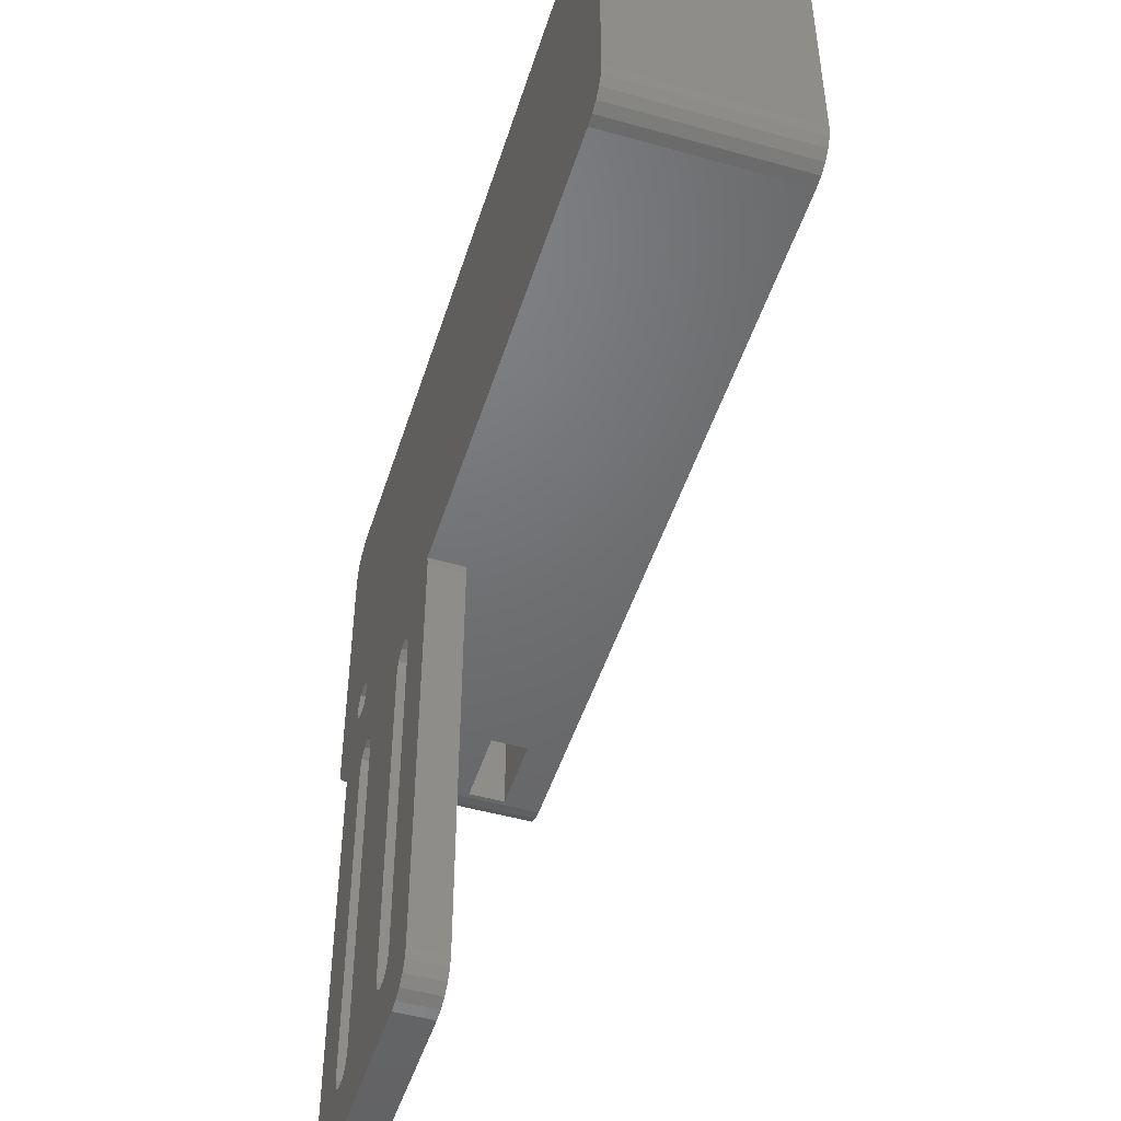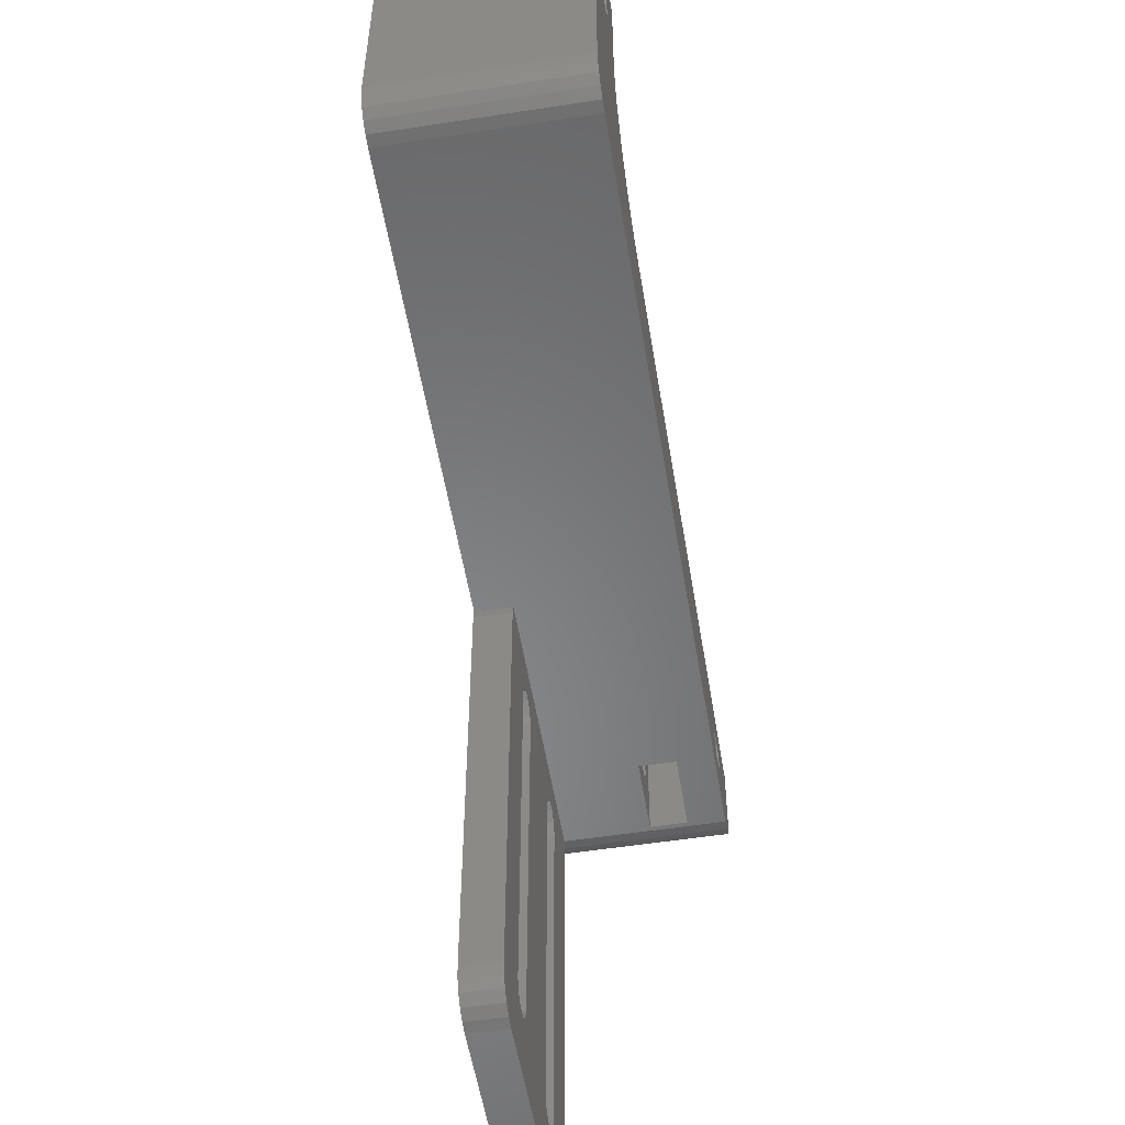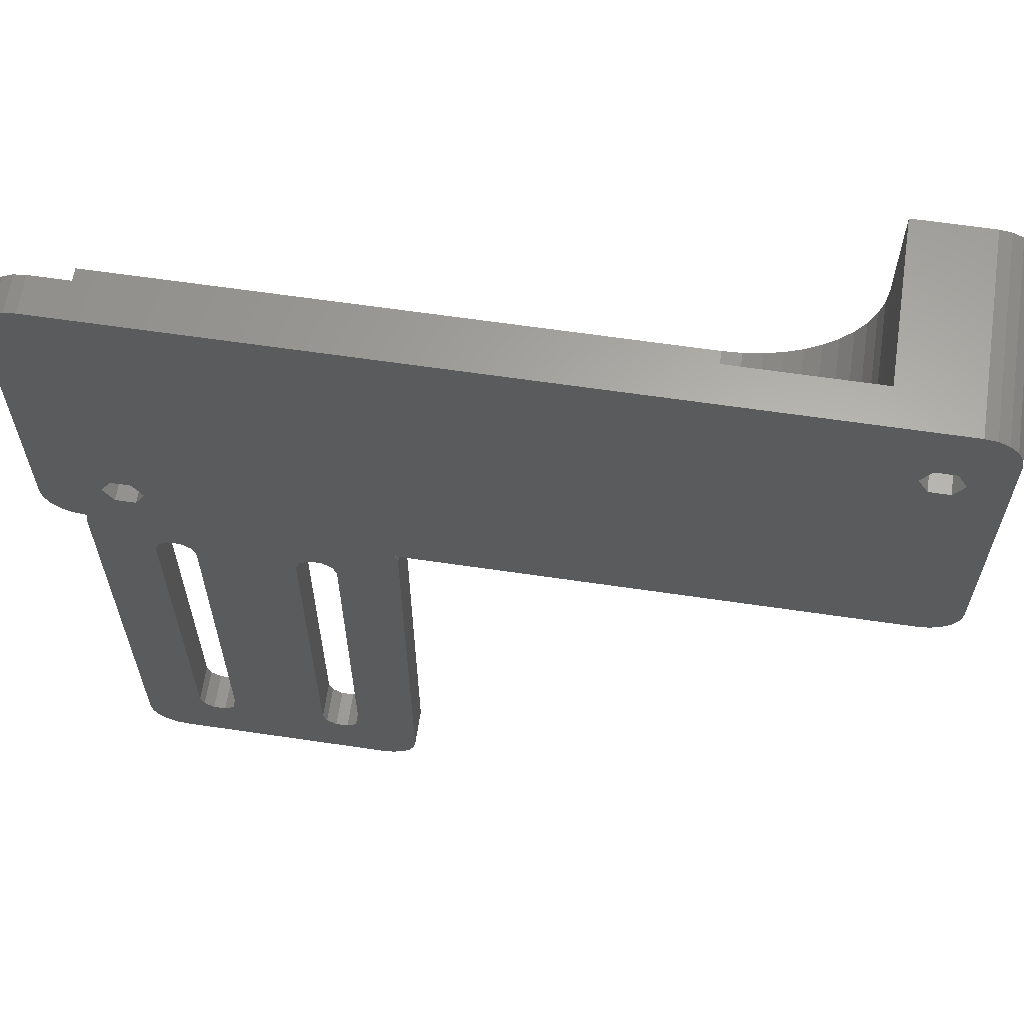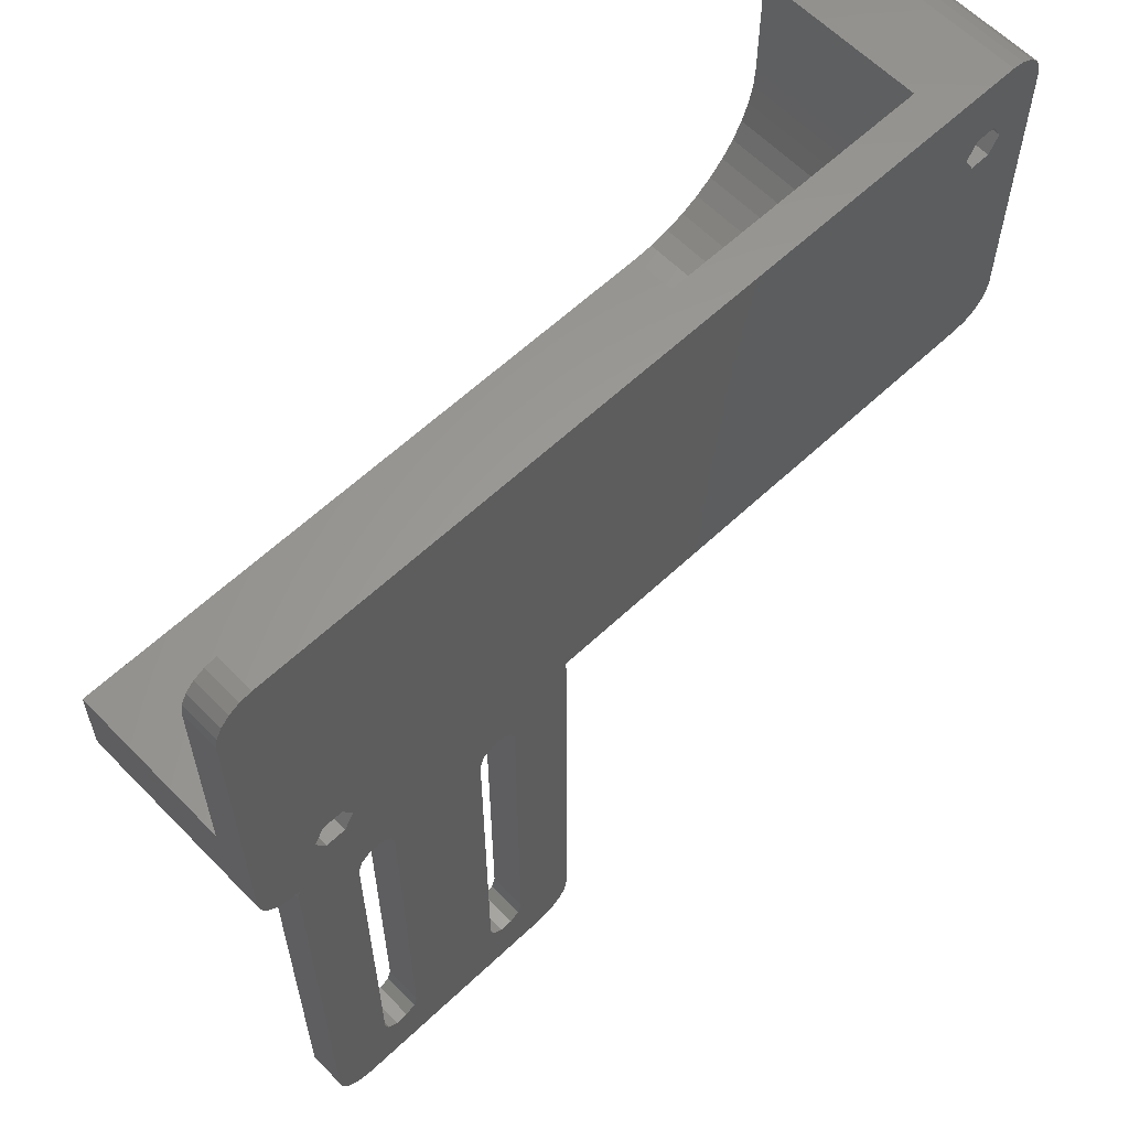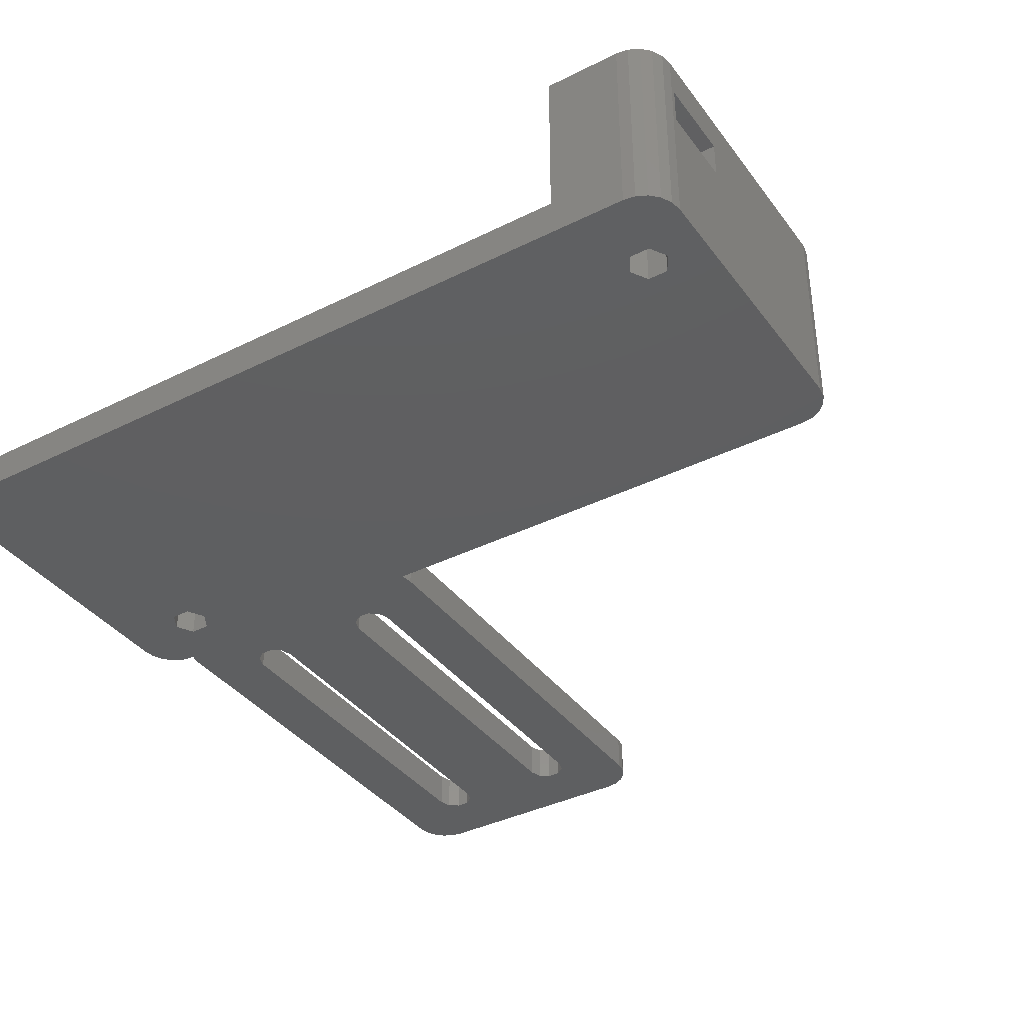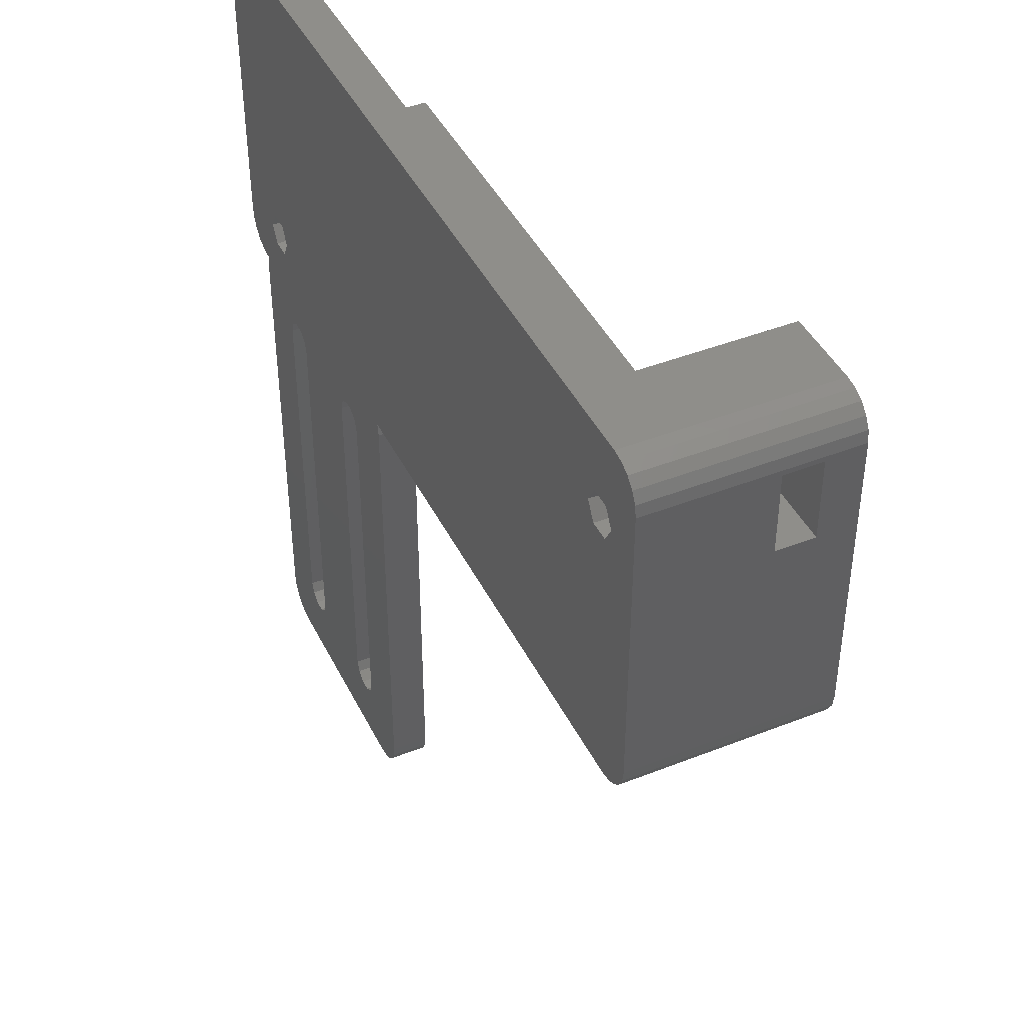
<metadata>
{"format":"stl","ext":"stl","renderer":"f3d","projection":"perspective","resolution":1024,"background":"white","views":[{"elev":-48.9,"azim":-107.4,"up":"+Y"},{"elev":-54.2,"azim":-80.7,"up":"+Y"},{"elev":63.1,"azim":-171.5,"up":"+Y"},{"elev":60.7,"azim":136.1,"up":"+Y"},{"elev":-38.0,"azim":-147.7,"up":"+Z"},{"elev":43.2,"azim":-115.0,"up":"+Y"}]}
</metadata>
<code>
# stl→obj: 224 verts, 460 faces
v -34.5 9 0
v -34.5 9 16
v -34.5 32 0
v -34.5 25.2 13
v -34.5 32 16
v -34.5 25.2 10
v -34.5 31.6 13
v -34.5 31.6 10
v -34.35 8.073 0
v -34.35 8.073 16
v -34.35 32.93 0
v -33.93 33.76 0
v -33.26 34.43 0
v -32.43 34.85 0
v -31.5 35 0
v -29.1 29.79 0
v 31.5 35 0
v 32.43 34.85 0
v 33.26 34.43 0
v 33.93 33.76 0
v 34.35 32.93 0
v 34.5 32 0
v 29.5 10.6 0
v 34.5 9 0
v 34.35 8.073 0
v 33.93 7.237 0
v 33.26 6.573 0
v 32.43 6.147 0
v 31.5 6 0
v 31.32 6 0
v 31.35 5.927 0
v 31.5 5 0
v 26.29 -29.44 0
v 31.5 -32 0
v 31.35 -32.93 0
v 24.51 -30.02 0
v 30.93 -33.76 0
v 30.26 -34.43 0
v 7.5 -32 0
v 28.5 -35 0
v 10.5 -35 0
v 7.647 -32.93 0
v 9.573 -34.85 0
v 8.073 -33.76 0
v 8.737 -34.43 0
v 13.51 -30.02 0
v 26.6 -28.5 0
v 7.5 5 0
v 7.647 5.927 0
v 7.684 6 0
v -28.3 28.4 0
v -29.1 27.01 0
v -32.43 6.147 0
v -33.26 6.573 0
v -33.93 7.237 0
v -31.5 28.4 0
v -30.7 27.01 0
v -30.7 29.79 0
v 12.4 -28.5 0
v 12.4 1.5 0
v 15.29 2.441 0
v 15.6 1.5 0
v 12.71 2.441 0
v 15.29 -29.44 0
v 14.49 -30.02 0
v 12.71 -29.44 0
v 15.6 -28.5 0
v 13.51 3.022 0
v 14.49 3.022 0
v 23.4 -28.5 0
v 23.4 1.5 0
v 25.49 3.022 0
v 26.29 2.441 0
v 23.71 2.441 0
v 25.49 -30.02 0
v 23.71 -29.44 0
v -31.5 6 0
v 26.6 1.5 0
v 24.51 3.022 0
v 28.7 9.214 0
v 26.3 10.6 0
v 27.1 9.214 0
v 28.7 11.99 0
v 27.1 11.99 0
v 29.43 -34.85 0
v -34.35 32.93 16
v -33.26 6.573 16
v -33.93 7.237 16
v -32.43 6.147 16
v -31.5 6 16
v -30.7 27.01 16
v 31.5 6 16
v -14.5 15 16
v -16.07 15.11 16
v -17.6 15.45 16
v -19.07 15.99 16
v -20.45 16.75 16
v -21.7 17.69 16
v -22.81 18.8 16
v -31.5 28.4 16
v -30.7 29.79 16
v -28.3 28.4 16
v -29.1 27.01 16
v -25.39 24.43 16
v -25.5 26 16
v -31.5 35 16
v -25.5 35 16
v -32.43 34.85 16
v -33.26 34.43 16
v -33.93 33.76 16
v 28.7 11.99 16
v 29.5 10.6 16
v 34.5 9 16
v 28.7 9.214 16
v 33.93 7.237 16
v -29.1 29.79 16
v -23.75 20.05 16
v -25.05 22.9 16
v 27.1 9.214 16
v 33.26 6.573 16
v 34.35 8.073 16
v 34.5 15 16
v 27.1 11.99 16
v -24.51 21.43 16
v 32.43 6.147 16
v 26.3 10.6 16
v -26.7 25.2 13
v -26.7 25.2 10
v -26.7 31.6 13
v -26.7 31.6 10
v -30.7 29.79 10
v -31.5 28.4 10
v -29.1 29.79 10
v -29.1 27.01 10
v -30.7 27.01 10
v -28.3 28.4 10
v 31.32 6 3
v 7.684 6 3
v 24.7 6 10
v 31.1 6 10
v 24.7 6 13
v 31.1 6 13
v 7.647 5.927 3
v 7.5 5 3
v 7.5 -32 3
v 7.647 -32.93 3
v 8.073 -33.76 3
v 8.737 -34.43 3
v 9.573 -34.85 3
v 10.5 -35 3
v 28.5 -35 3
v 29.43 -34.85 3
v 30.26 -34.43 3
v 30.93 -33.76 3
v 31.35 -32.93 3
v 31.5 -32 3
v 31.5 5 3
v 31.35 5.927 3
v 34.5 15 3
v 34.5 32 3
v 34.35 32.93 3
v 33.93 33.76 3
v 33.26 34.43 3
v 32.43 34.85 3
v 31.5 35 3
v -25.5 35 3
v 12.71 2.441 3
v 12.4 1.5 3
v 12.4 -28.5 3
v 13.51 3.022 3
v 14.49 3.022 3
v 15.29 2.441 3
v 15.6 1.5 3
v 15.6 -28.5 3
v 15.29 -29.44 3
v 14.49 -30.02 3
v 13.51 -30.02 3
v 12.71 -29.44 3
v 23.4 1.5 3
v 23.4 -28.5 3
v 23.71 2.441 3
v 24.51 3.022 3
v 25.49 3.022 3
v 26.29 2.441 3
v 26.6 1.5 3
v 26.6 -28.5 3
v 26.29 -29.44 3
v 25.49 -30.02 3
v 24.51 -30.02 3
v 23.71 -29.44 3
v 27.1 11.99 10
v 26.3 10.6 10
v 27.1 9.214 10
v 28.7 11.99 10
v 29.5 10.6 10
v 28.7 9.214 10
v -25.5 26 3
v -25.39 24.43 3
v -25.05 22.9 3
v -24.51 21.43 3
v -23.75 20.05 3
v -22.81 18.8 3
v -21.7 17.69 3
v -20.45 16.75 3
v -19.07 15.99 3
v -17.6 15.45 3
v -16.07 15.11 3
v -14.5 15 3
v -30.7 27.01 13.4
v -31.5 28.4 13.4
v -29.1 27.01 13.4
v -28.3 28.4 13.4
v -29.1 29.79 13.4
v -30.7 29.79 13.4
v 27.1 9.214 13.4
v 26.3 10.6 13.4
v 28.7 9.214 13.4
v 29.5 10.6 13.4
v 28.7 11.99 13.4
v 27.1 11.99 13.4
v 24.7 13.8 10
v 24.7 13.8 13
v 31.1 13.8 10
v 31.1 13.8 13
f 1 2 3
f 4 2 5
f 6 2 4
f 7 4 5
f 3 2 6
f 3 8 5
f 8 7 5
f 8 3 6
f 1 9 2
f 2 9 10
f 1 3 9
f 9 3 11
f 9 11 12
f 9 12 13
f 9 13 14
f 9 14 15
f 16 15 17
f 9 17 18
f 9 18 19
f 9 19 20
f 9 20 21
f 9 21 22
f 23 22 24
f 9 24 25
f 9 25 26
f 9 26 27
f 9 27 28
f 9 28 29
f 9 29 30
f 9 30 31
f 31 32 9
f 33 34 35
f 36 37 38
f 39 40 41
f 42 41 43
f 44 43 45
f 39 41 42
f 46 40 39
f 47 34 33
f 32 48 49
f 32 49 50
f 32 50 9
f 51 17 52
f 9 53 54
f 9 54 55
f 9 15 56
f 9 56 57
f 9 57 52
f 9 52 17
f 16 17 51
f 58 15 16
f 59 48 60
f 56 15 58
f 61 32 62
f 63 60 48
f 64 40 65
f 59 66 39
f 66 46 39
f 67 40 64
f 68 48 69
f 32 61 69
f 32 69 48
f 70 62 71
f 68 63 48
f 72 32 73
f 74 71 62
f 33 37 75
f 76 36 38
f 77 9 50
f 32 34 78
f 32 78 73
f 74 62 79
f 32 72 79
f 32 79 62
f 23 24 80
f 9 22 81
f 9 81 82
f 9 82 24
f 82 80 24
f 83 22 23
f 84 22 83
f 81 22 84
f 42 43 44
f 78 34 47
f 62 70 67
f 33 35 37
f 70 76 67
f 76 38 85
f 76 85 40
f 76 40 67
f 75 37 36
f 65 40 46
f 48 59 39
f 53 9 77
f 3 5 11
f 11 5 86
f 5 2 10
f 87 5 88
f 88 5 10
f 89 5 87
f 90 5 89
f 91 5 90
f 92 93 90
f 93 94 90
f 94 95 90
f 95 96 90
f 96 97 90
f 97 98 90
f 98 99 90
f 100 101 5
f 102 103 104
f 102 104 105
f 106 5 107
f 108 5 106
f 109 5 108
f 110 5 109
f 86 5 110
f 99 91 90
f 100 5 91
f 111 112 113
f 112 114 115
f 116 5 101
f 103 99 117
f 103 91 99
f 118 104 103
f 105 107 116
f 116 107 5
f 115 119 120
f 112 115 121
f 122 111 113
f 122 123 111
f 113 112 121
f 105 116 102
f 103 117 124
f 103 124 118
f 114 119 115
f 119 125 120
f 119 92 125
f 119 93 92
f 126 93 119
f 123 93 126
f 122 93 123
f 127 128 4
f 4 128 6
f 129 127 7
f 7 127 4
f 130 129 7
f 8 130 7
f 131 130 8
f 6 132 8
f 133 130 131
f 134 135 128
f 136 130 133
f 128 130 136
f 136 134 128
f 6 135 132
f 6 128 135
f 132 131 8
f 9 55 10
f 10 55 88
f 88 55 54
f 87 88 54
f 87 54 53
f 89 87 53
f 89 53 77
f 90 89 77
f 90 77 50
f 137 90 138
f 138 90 50
f 139 90 137
f 29 137 30
f 92 137 29
f 140 139 137
f 141 90 139
f 92 90 141
f 92 142 137
f 142 140 137
f 141 142 92
f 49 143 50
f 50 143 138
f 48 144 49
f 49 144 143
f 39 145 48
f 48 145 144
f 39 42 145
f 145 42 146
f 42 44 146
f 146 44 147
f 147 44 45
f 148 147 45
f 148 45 43
f 149 148 43
f 149 43 41
f 150 149 41
f 150 41 40
f 151 150 40
f 151 40 85
f 152 151 85
f 152 85 38
f 153 152 38
f 153 38 37
f 154 153 37
f 154 37 35
f 155 154 35
f 155 35 34
f 156 155 34
f 156 34 32
f 157 156 32
f 32 31 158
f 157 32 158
f 31 30 137
f 158 31 137
f 92 29 28
f 125 92 28
f 125 28 27
f 120 125 27
f 120 27 26
f 115 120 26
f 115 26 25
f 121 115 25
f 121 25 24
f 113 121 24
f 159 24 22
f 159 122 113
f 113 24 159
f 160 159 22
f 22 21 161
f 160 22 161
f 21 20 162
f 161 21 162
f 19 163 20
f 20 163 162
f 18 164 19
f 19 164 163
f 17 165 18
f 18 165 164
f 165 17 166
f 15 106 166
f 15 166 17
f 166 106 107
f 14 108 15
f 15 108 106
f 13 109 14
f 14 109 108
f 12 110 13
f 13 110 109
f 11 86 12
f 12 86 110
f 58 131 132
f 56 58 132
f 132 135 57
f 56 132 57
f 16 133 131
f 58 16 131
f 136 133 51
f 51 133 16
f 136 51 134
f 134 51 52
f 134 52 135
f 135 52 57
f 63 167 168
f 60 63 168
f 60 168 169
f 59 60 169
f 68 170 167
f 63 68 167
f 69 171 170
f 68 69 170
f 61 172 171
f 69 61 171
f 173 172 62
f 62 172 61
f 173 62 174
f 174 62 67
f 174 67 175
f 175 67 64
f 175 64 176
f 176 64 65
f 176 65 177
f 177 65 46
f 177 46 178
f 178 46 66
f 169 178 66
f 59 169 66
f 71 179 180
f 70 71 180
f 74 181 179
f 71 74 179
f 79 182 181
f 74 79 181
f 72 183 182
f 79 72 182
f 73 184 183
f 72 73 183
f 185 184 78
f 78 184 73
f 185 78 186
f 186 78 47
f 186 47 187
f 187 47 33
f 187 33 188
f 188 33 75
f 188 75 189
f 189 75 36
f 189 36 190
f 190 36 76
f 180 190 76
f 70 180 76
f 84 191 192
f 81 84 192
f 192 193 82
f 81 192 82
f 83 194 191
f 84 83 191
f 195 194 23
f 23 194 83
f 195 23 196
f 196 23 80
f 196 80 193
f 193 80 82
f 166 107 105
f 197 166 105
f 105 104 198
f 197 105 198
f 104 118 199
f 198 104 199
f 118 124 200
f 199 118 200
f 124 117 201
f 200 124 201
f 117 99 202
f 201 117 202
f 98 203 99
f 99 203 202
f 97 204 98
f 98 204 203
f 96 205 97
f 97 205 204
f 95 206 96
f 96 206 205
f 94 207 95
f 95 207 206
f 93 208 94
f 94 208 207
f 122 159 93
f 93 159 208
f 100 91 209
f 210 100 209
f 103 211 91
f 91 211 209
f 102 212 103
f 103 212 211
f 102 116 212
f 212 116 213
f 213 116 101
f 214 213 101
f 214 101 100
f 210 214 100
f 126 119 215
f 216 126 215
f 114 217 119
f 119 217 215
f 112 218 114
f 114 218 217
f 112 111 218
f 218 111 219
f 219 111 123
f 220 219 123
f 220 123 126
f 216 220 126
f 127 129 128
f 128 129 130
f 144 145 146
f 148 144 147
f 147 144 146
f 149 144 148
f 150 144 149
f 169 144 150
f 187 188 151
f 186 187 152
f 185 154 155
f 185 155 156
f 171 172 157
f 158 144 157
f 137 144 158
f 138 144 137
f 143 144 138
f 178 169 150
f 167 144 168
f 170 144 167
f 157 144 170
f 172 173 157
f 157 170 171
f 182 183 157
f 173 174 180
f 151 174 175
f 151 176 150
f 176 177 150
f 177 178 150
f 190 180 174
f 181 173 179
f 182 173 181
f 183 184 157
f 157 173 182
f 157 185 156
f 157 184 185
f 153 186 152
f 185 153 154
f 152 187 151
f 185 186 153
f 151 189 174
f 189 190 174
f 180 179 173
f 188 189 151
f 175 176 151
f 169 168 144
f 221 222 141
f 139 221 141
f 191 223 221
f 195 196 140
f 139 192 221
f 194 223 191
f 196 193 140
f 195 223 194
f 140 223 195
f 139 193 192
f 139 140 193
f 192 191 221
f 224 223 142
f 142 223 140
f 224 142 222
f 222 142 141
f 198 199 200
f 202 198 201
f 201 198 200
f 203 198 202
f 204 198 203
f 205 198 204
f 206 198 205
f 207 198 206
f 208 198 207
f 159 198 208
f 160 198 159
f 161 198 160
f 162 198 161
f 163 198 162
f 164 198 163
f 165 198 164
f 166 198 165
f 197 198 166
f 209 211 212
f 214 209 213
f 213 209 212
f 210 209 214
f 215 217 218
f 220 215 219
f 219 215 218
f 216 215 220
f 223 224 222
f 221 223 222

</code>
